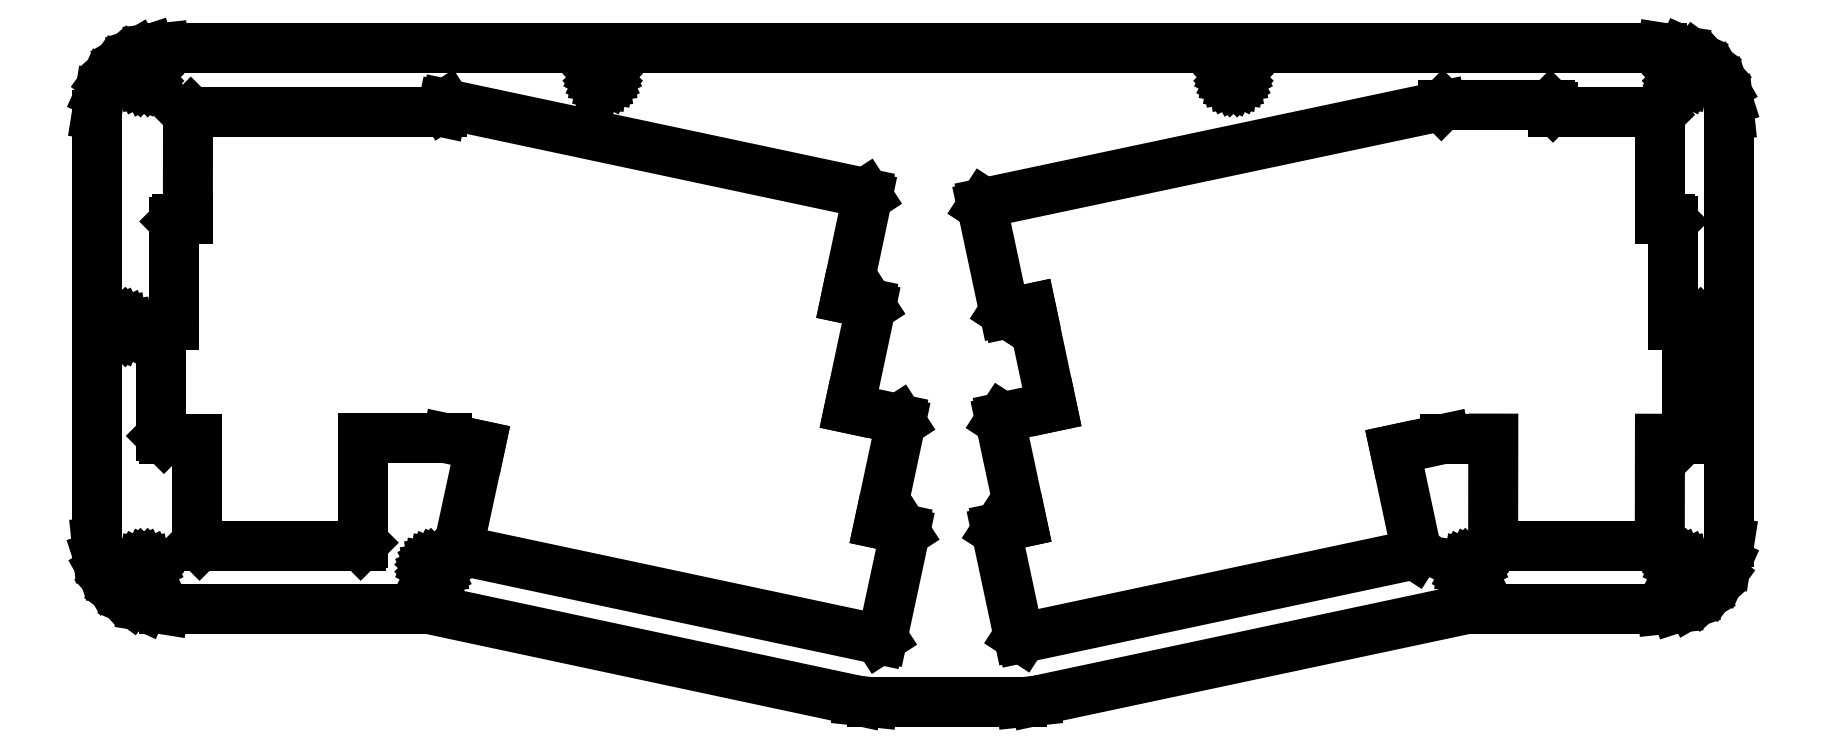
<metadata>
{"format":"dxf","ext":"dxf","renderer":"ezdxf+matplotlib","layout":"modelspace","background":"white","min_lineweight":24,"dpi":150}
</metadata>
<code>
0
SECTION
2
ENTITIES
0
LINE
8
0
10
151.1
20
-105
11
227.7
21
-88.66
0
LINE
8
0
10
227.7
20
-88.66
11
262.9
21
-88.66
0
LINE
8
0
10
262.9
20
-88.66
11
265.4
21
-88.39
0
LINE
8
0
10
265.4
20
-88.39
11
267.8
21
-87.62
0
LINE
8
0
10
267.8
20
-87.62
11
269.9
21
-86.37
0
LINE
8
0
10
269.9
20
-86.37
11
271.8
21
-84.69
0
LINE
8
0
10
271.8
20
-84.69
11
273.3
21
-82.66
0
LINE
8
0
10
273.3
20
-82.66
11
274.3
21
-80.37
0
LINE
8
0
10
274.3
20
-80.37
11
274.9
21
-76.66
0
LINE
8
0
10
274.9
20
-76.66
11
274.9
21
-0.457
0
LINE
8
0
10
274.9
20
-0.457
11
274.6
21
2.038
0
LINE
8
0
10
274.6
20
2.038
11
273.9
21
4.424
0
LINE
8
0
10
273.9
20
4.424
11
272.6
21
6.596
0
LINE
8
0
10
272.6
20
6.596
11
270.9
21
8.461
0
LINE
8
0
10
270.9
20
8.461
11
268.9
21
9.935
0
LINE
8
0
10
268.9
20
9.935
11
266.6
21
10.96
0
LINE
8
0
10
266.6
20
10.96
11
262.9
21
11.54
0
LINE
8
0
10
262.9
20
11.54
11
-4.369
21
11.54
0
LINE
8
0
10
-4.369
20
11.54
11
-6.864
21
11.28
0
LINE
8
0
10
-6.864
20
11.28
11
-9.25
21
10.51
0
LINE
8
0
10
-9.25
20
10.51
11
-11.42
21
9.251
0
LINE
8
0
10
-11.42
20
9.251
11
-13.29
21
7.573
0
LINE
8
0
10
-13.29
20
7.573
11
-14.76
21
5.543
0
LINE
8
0
10
-14.76
20
5.543
11
-15.78
21
3.251
0
LINE
8
0
10
-15.78
20
3.251
11
-16.37
21
-0.457
0
LINE
8
0
10
-16.37
20
-0.457
11
-16.37
21
-76.66
0
LINE
8
0
10
-16.37
20
-76.66
11
-16.11
21
-79.15
0
LINE
8
0
10
-16.11
20
-79.15
11
-15.33
21
-81.54
0
LINE
8
0
10
-15.33
20
-81.54
11
-14.08
21
-83.71
0
LINE
8
0
10
-14.08
20
-83.71
11
-12.4
21
-85.58
0
LINE
8
0
10
-12.4
20
-85.58
11
-10.37
21
-87.05
0
LINE
8
0
10
-10.37
20
-87.05
11
-8.077
21
-88.07
0
LINE
8
0
10
-8.077
20
-88.07
11
-4.369
21
-88.66
0
LINE
8
0
10
-4.369
20
-88.66
11
43.23
21
-88.66
0
LINE
8
0
10
43.23
20
-88.66
11
119.5
21
-105
0
LINE
8
0
10
119.5
20
-105
11
122
21
-105.2
0
LINE
8
0
10
122
20
-105.2
11
148.6
21
-105.2
0
LINE
8
0
10
148.6
20
-105.2
11
151.1
21
-105
0
LINE
8
0
10
-8.245
20
5.236
11
-8.551
21
5.393
0
LINE
8
0
10
-8.551
20
5.393
11
-8.795
21
5.636
0
LINE
8
0
10
-8.795
20
5.636
11
-8.951
21
5.943
0
LINE
8
0
10
-8.951
20
5.943
11
-9.005
21
6.283
0
LINE
8
0
10
-9.005
20
6.283
11
-8.951
21
6.622
0
LINE
8
0
10
-8.951
20
6.622
11
-8.795
21
6.929
0
LINE
8
0
10
-8.795
20
6.929
11
-8.551
21
7.172
0
LINE
8
0
10
-8.551
20
7.172
11
-8.245
21
7.329
0
LINE
8
0
10
-8.245
20
7.329
11
-7.905
21
7.383
0
LINE
8
0
10
-7.905
20
7.383
11
-7.565
21
7.329
0
LINE
8
0
10
-7.565
20
7.329
11
-7.258
21
7.172
0
LINE
8
0
10
-7.258
20
7.172
11
-7.015
21
6.929
0
LINE
8
0
10
-7.015
20
6.929
11
-6.859
21
6.622
0
LINE
8
0
10
-6.859
20
6.622
11
-6.805
21
6.283
0
LINE
8
0
10
-6.805
20
6.283
11
-6.859
21
5.943
0
LINE
8
0
10
-6.859
20
5.943
11
-7.015
21
5.636
0
LINE
8
0
10
-7.015
20
5.636
11
-7.258
21
5.393
0
LINE
8
0
10
-7.258
20
5.393
11
-7.565
21
5.236
0
LINE
8
0
10
-7.565
20
5.236
11
-7.905
21
5.183
0
LINE
8
0
10
-7.905
20
5.183
11
-8.245
21
5.236
0
LINE
8
0
10
73.56
20
5.236
11
73.26
21
5.393
0
LINE
8
0
10
73.26
20
5.393
11
73.01
21
5.636
0
LINE
8
0
10
73.01
20
5.636
11
72.86
21
5.943
0
LINE
8
0
10
72.86
20
5.943
11
72.8
21
6.283
0
LINE
8
0
10
72.8
20
6.283
11
72.86
21
6.622
0
LINE
8
0
10
72.86
20
6.622
11
73.01
21
6.929
0
LINE
8
0
10
73.01
20
6.929
11
73.26
21
7.172
0
LINE
8
0
10
73.26
20
7.172
11
73.56
21
7.329
0
LINE
8
0
10
73.56
20
7.329
11
73.9
21
7.383
0
LINE
8
0
10
73.9
20
7.383
11
74.24
21
7.329
0
LINE
8
0
10
74.24
20
7.329
11
74.55
21
7.172
0
LINE
8
0
10
74.55
20
7.172
11
74.79
21
6.929
0
LINE
8
0
10
74.79
20
6.929
11
74.95
21
6.622
0
LINE
8
0
10
74.95
20
6.622
11
75
21
6.283
0
LINE
8
0
10
75
20
6.283
11
74.95
21
5.943
0
LINE
8
0
10
74.95
20
5.943
11
74.79
21
5.636
0
LINE
8
0
10
74.79
20
5.636
11
74.55
21
5.393
0
LINE
8
0
10
74.55
20
5.393
11
74.24
21
5.236
0
LINE
8
0
10
74.24
20
5.236
11
73.9
21
5.183
0
LINE
8
0
10
73.9
20
5.183
11
73.56
21
5.236
0
LINE
8
0
10
186.1
20
5.236
11
185.8
21
5.393
0
LINE
8
0
10
185.8
20
5.393
11
185.5
21
5.636
0
LINE
8
0
10
185.5
20
5.636
11
185.4
21
5.943
0
LINE
8
0
10
185.4
20
5.943
11
185.3
21
6.283
0
LINE
8
0
10
185.3
20
6.283
11
185.4
21
6.622
0
LINE
8
0
10
185.4
20
6.622
11
185.5
21
6.929
0
LINE
8
0
10
185.5
20
6.929
11
185.8
21
7.172
0
LINE
8
0
10
185.8
20
7.172
11
186.1
21
7.329
0
LINE
8
0
10
186.1
20
7.329
11
186.4
21
7.383
0
LINE
8
0
10
186.4
20
7.383
11
186.8
21
7.329
0
LINE
8
0
10
186.8
20
7.329
11
187.1
21
7.172
0
LINE
8
0
10
187.1
20
7.172
11
187.3
21
6.929
0
LINE
8
0
10
187.3
20
6.929
11
187.5
21
6.622
0
LINE
8
0
10
187.5
20
6.622
11
187.5
21
6.283
0
LINE
8
0
10
187.5
20
6.283
11
187.5
21
5.943
0
LINE
8
0
10
187.5
20
5.943
11
187.3
21
5.636
0
LINE
8
0
10
187.3
20
5.636
11
187.1
21
5.393
0
LINE
8
0
10
187.1
20
5.393
11
186.8
21
5.236
0
LINE
8
0
10
186.8
20
5.236
11
186.4
21
5.183
0
LINE
8
0
10
186.4
20
5.183
11
186.1
21
5.236
0
LINE
8
0
10
266.1
20
5.236
11
265.8
21
5.393
0
LINE
8
0
10
265.8
20
5.393
11
265.5
21
5.636
0
LINE
8
0
10
265.5
20
5.636
11
265.4
21
5.943
0
LINE
8
0
10
265.4
20
5.943
11
265.3
21
6.283
0
LINE
8
0
10
265.3
20
6.283
11
265.4
21
6.622
0
LINE
8
0
10
265.4
20
6.622
11
265.5
21
6.929
0
LINE
8
0
10
265.5
20
6.929
11
265.8
21
7.172
0
LINE
8
0
10
265.8
20
7.172
11
266.1
21
7.329
0
LINE
8
0
10
266.1
20
7.329
11
266.4
21
7.383
0
LINE
8
0
10
266.4
20
7.383
11
266.8
21
7.329
0
LINE
8
0
10
266.8
20
7.329
11
267.1
21
7.172
0
LINE
8
0
10
267.1
20
7.172
11
267.3
21
6.929
0
LINE
8
0
10
267.3
20
6.929
11
267.5
21
6.622
0
LINE
8
0
10
267.5
20
6.622
11
267.5
21
6.283
0
LINE
8
0
10
267.5
20
6.283
11
267.5
21
5.943
0
LINE
8
0
10
267.5
20
5.943
11
267.3
21
5.636
0
LINE
8
0
10
267.3
20
5.636
11
267.1
21
5.393
0
LINE
8
0
10
267.1
20
5.393
11
266.8
21
5.236
0
LINE
8
0
10
266.8
20
5.236
11
266.4
21
5.183
0
LINE
8
0
10
266.4
20
5.183
11
266.1
21
5.236
0
LINE
8
0
10
48.56
20
-78.11
11
48.18
21
-77.52
0
LINE
8
0
10
48.18
20
-77.52
11
52.09
21
-59.41
0
LINE
8
0
10
52.09
20
-59.41
11
46.17
21
-58.16
0
LINE
8
0
10
46.17
20
-58.16
11
31.23
21
-58.16
0
LINE
8
0
10
31.23
20
-58.16
11
31.23
21
-76.76
0
LINE
8
0
10
31.23
20
-76.76
11
30.73
21
-77.26
0
LINE
8
0
10
30.73
20
-77.26
11
1.981
21
-77.26
0
LINE
8
0
10
1.981
20
-77.26
11
1.481
21
-76.76
0
LINE
8
0
10
1.481
20
-76.76
11
1.481
21
-58.21
0
LINE
8
0
10
1.481
20
-58.21
11
-4.369
21
-58.21
0
LINE
8
0
10
-4.369
20
-58.21
11
-4.869
21
-57.71
0
LINE
8
0
10
-4.869
20
-57.71
11
-4.869
21
-38.48
0
LINE
8
0
10
-4.869
20
-38.48
11
-4.369
21
-37.98
0
LINE
8
0
10
-4.369
20
-37.98
11
-2.481
21
-37.98
0
LINE
8
0
10
-2.481
20
-37.98
11
-2.481
21
-19.46
0
LINE
8
0
10
-2.481
20
-19.46
11
-1.981
21
-18.96
0
LINE
8
0
10
-1.981
20
-18.96
11
-0.09308
21
-18.96
0
LINE
8
0
10
-0.09308
20
-18.96
11
-0.06836
21
-0.4056
0
LINE
8
0
10
-0.06836
20
-0.4056
11
0.4316
21
0.09375
0
LINE
8
0
10
0.4316
20
0.09375
11
45.16
21
0.09375
0
LINE
8
0
10
45.16
20
0.09375
11
45.38
21
1.12
0
LINE
8
0
10
45.38
20
1.12
11
45.98
21
1.505
0
LINE
8
0
10
45.98
20
1.505
11
120.8
21
-14.4
0
LINE
8
0
10
120.8
20
-14.4
11
121.1
21
-14.99
0
LINE
8
0
10
121.1
20
-14.99
11
117.3
21
-33.19
0
LINE
8
0
10
117.3
20
-33.19
11
121.4
21
-34.05
0
LINE
8
0
10
121.4
20
-34.05
11
121.7
21
-34.65
0
LINE
8
0
10
121.7
20
-34.65
11
117.9
21
-52.8
0
LINE
8
0
10
117.9
20
-52.8
11
126.7
21
-54.68
0
LINE
8
0
10
126.7
20
-54.68
11
127.1
21
-55.27
0
LINE
8
0
10
127.1
20
-55.27
11
123.2
21
-73.38
0
LINE
8
0
10
123.2
20
-73.38
11
127.5
21
-74.29
0
LINE
8
0
10
127.5
20
-74.29
11
127.8
21
-74.88
0
LINE
8
0
10
127.8
20
-74.88
11
123.8
21
-93.63
0
LINE
8
0
10
123.8
20
-93.63
11
123.2
21
-94.01
0
LINE
8
0
10
123.2
20
-94.01
11
48.56
21
-78.11
0
LINE
8
0
10
148.1
20
-93.37
11
144.1
21
-74.63
0
LINE
8
0
10
144.1
20
-74.63
11
144.5
21
-74.04
0
LINE
8
0
10
144.5
20
-74.04
11
148.7
21
-73.14
0
LINE
8
0
10
148.7
20
-73.14
11
144.8
21
-54.98
0
LINE
8
0
10
144.8
20
-54.98
11
145.2
21
-54.39
0
LINE
8
0
10
145.2
20
-54.39
11
154
21
-52.51
0
LINE
8
0
10
154
20
-52.51
11
150.3
21
-34.97
0
LINE
8
0
10
150.3
20
-34.97
11
146.1
21
-35.86
0
LINE
8
0
10
146.1
20
-35.86
11
145.5
21
-35.48
0
LINE
8
0
10
145.5
20
-35.48
11
141.5
21
-16.74
0
LINE
8
0
10
141.5
20
-16.74
11
141.9
21
-16.15
0
LINE
8
0
10
141.9
20
-16.15
11
223.5
21
1.145
0
LINE
8
0
10
223.5
20
1.145
11
223.7
21
1.389
0
LINE
8
0
10
223.7
20
1.389
11
242.9
21
1.389
0
LINE
8
0
10
242.9
20
1.389
11
243.4
21
0.8887
0
LINE
8
0
10
243.4
20
0.8887
11
243.4
21
0.09375
0
LINE
8
0
10
243.4
20
0.09375
11
262
21
0.09375
0
LINE
8
0
10
262
20
0.09375
11
262.5
21
-0.4062
0
LINE
8
0
10
262.5
20
-0.4062
11
262.5
21
-18.93
0
LINE
8
0
10
262.5
20
-18.93
11
264.4
21
-18.93
0
LINE
8
0
10
264.4
20
-18.93
11
264.9
21
-19.43
0
LINE
8
0
10
264.9
20
-19.43
11
264.9
21
-37.98
0
LINE
8
0
10
264.9
20
-37.98
11
266.8
21
-37.98
0
LINE
8
0
10
266.8
20
-37.98
11
267.3
21
-38.48
0
LINE
8
0
10
267.3
20
-38.48
11
267.3
21
-57.71
0
LINE
8
0
10
267.3
20
-57.71
11
266.8
21
-58.21
0
LINE
8
0
10
266.8
20
-58.21
11
262.5
21
-58.21
0
LINE
8
0
10
262.5
20
-58.21
11
262.5
21
-76.76
0
LINE
8
0
10
262.5
20
-76.76
11
262
21
-77.26
0
LINE
8
0
10
262
20
-77.26
11
233.2
21
-77.26
0
LINE
8
0
10
233.2
20
-77.26
11
232.7
21
-76.76
0
LINE
8
0
10
232.7
20
-76.76
11
232.8
21
-58.18
0
LINE
8
0
10
232.8
20
-58.18
11
224.2
21
-58.18
0
LINE
8
0
10
224.2
20
-58.18
11
215.2
21
-60.12
0
LINE
8
0
10
215.2
20
-60.12
11
219.1
21
-78.26
0
LINE
8
0
10
219.1
20
-78.26
11
218.7
21
-78.85
0
LINE
8
0
10
218.7
20
-78.85
11
148.7
21
-93.76
0
LINE
8
0
10
148.7
20
-93.76
11
148.1
21
-93.37
0
LINE
8
0
10
-12.24
20
-39.33
11
-12.55
21
-39.17
0
LINE
8
0
10
-12.55
20
-39.17
11
-12.79
21
-38.93
0
LINE
8
0
10
-12.79
20
-38.93
11
-12.95
21
-38.62
0
LINE
8
0
10
-12.95
20
-38.62
11
-13
21
-38.28
0
LINE
8
0
10
-13
20
-38.28
11
-12.95
21
-37.94
0
LINE
8
0
10
-12.95
20
-37.94
11
-12.79
21
-37.64
0
LINE
8
0
10
-12.79
20
-37.64
11
-12.55
21
-37.39
0
LINE
8
0
10
-12.55
20
-37.39
11
-12.24
21
-37.24
0
LINE
8
0
10
-12.24
20
-37.24
11
-11.9
21
-37.18
0
LINE
8
0
10
-11.9
20
-37.18
11
-11.56
21
-37.24
0
LINE
8
0
10
-11.56
20
-37.24
11
-11.26
21
-37.39
0
LINE
8
0
10
-11.26
20
-37.39
11
-11.01
21
-37.64
0
LINE
8
0
10
-11.01
20
-37.64
11
-10.86
21
-37.94
0
LINE
8
0
10
-10.86
20
-37.94
11
-10.8
21
-38.28
0
LINE
8
0
10
-10.8
20
-38.28
11
-10.86
21
-38.62
0
LINE
8
0
10
-10.86
20
-38.62
11
-11.01
21
-38.93
0
LINE
8
0
10
-11.01
20
-38.93
11
-11.26
21
-39.17
0
LINE
8
0
10
-11.26
20
-39.17
11
-11.56
21
-39.33
0
LINE
8
0
10
-11.56
20
-39.33
11
-11.9
21
-39.38
0
LINE
8
0
10
-11.9
20
-39.38
11
-12.24
21
-39.33
0
LINE
8
0
10
270.1
20
-39.33
11
269.8
21
-39.17
0
LINE
8
0
10
269.8
20
-39.17
11
269.5
21
-38.93
0
LINE
8
0
10
269.5
20
-38.93
11
269.4
21
-38.62
0
LINE
8
0
10
269.4
20
-38.62
11
269.3
21
-38.28
0
LINE
8
0
10
269.3
20
-38.28
11
269.4
21
-37.94
0
LINE
8
0
10
269.4
20
-37.94
11
269.5
21
-37.64
0
LINE
8
0
10
269.5
20
-37.64
11
269.8
21
-37.39
0
LINE
8
0
10
269.8
20
-37.39
11
270.1
21
-37.24
0
LINE
8
0
10
270.1
20
-37.24
11
270.4
21
-37.18
0
LINE
8
0
10
270.4
20
-37.18
11
270.8
21
-37.24
0
LINE
8
0
10
270.8
20
-37.24
11
271.1
21
-37.39
0
LINE
8
0
10
271.1
20
-37.39
11
271.3
21
-37.64
0
LINE
8
0
10
271.3
20
-37.64
11
271.5
21
-37.94
0
LINE
8
0
10
271.5
20
-37.94
11
271.5
21
-38.28
0
LINE
8
0
10
271.5
20
-38.28
11
271.5
21
-38.62
0
LINE
8
0
10
271.5
20
-38.62
11
271.3
21
-38.93
0
LINE
8
0
10
271.3
20
-38.93
11
271.1
21
-39.17
0
LINE
8
0
10
271.1
20
-39.17
11
270.8
21
-39.33
0
LINE
8
0
10
270.8
20
-39.33
11
270.4
21
-39.38
0
LINE
8
0
10
270.4
20
-39.38
11
270.1
21
-39.33
0
LINE
8
0
10
-8.245
20
-82.33
11
-8.551
21
-82.17
0
LINE
8
0
10
-8.551
20
-82.17
11
-8.795
21
-81.93
0
LINE
8
0
10
-8.795
20
-81.93
11
-8.951
21
-81.62
0
LINE
8
0
10
-8.951
20
-81.62
11
-9.005
21
-81.28
0
LINE
8
0
10
-9.005
20
-81.28
11
-8.951
21
-80.94
0
LINE
8
0
10
-8.951
20
-80.94
11
-8.795
21
-80.64
0
LINE
8
0
10
-8.795
20
-80.64
11
-8.551
21
-80.39
0
LINE
8
0
10
-8.551
20
-80.39
11
-8.245
21
-80.24
0
LINE
8
0
10
-8.245
20
-80.24
11
-7.905
21
-80.18
0
LINE
8
0
10
-7.905
20
-80.18
11
-7.565
21
-80.24
0
LINE
8
0
10
-7.565
20
-80.24
11
-7.258
21
-80.39
0
LINE
8
0
10
-7.258
20
-80.39
11
-7.015
21
-80.64
0
LINE
8
0
10
-7.015
20
-80.64
11
-6.859
21
-80.94
0
LINE
8
0
10
-6.859
20
-80.94
11
-6.805
21
-81.28
0
LINE
8
0
10
-6.805
20
-81.28
11
-6.859
21
-81.62
0
LINE
8
0
10
-6.859
20
-81.62
11
-7.015
21
-81.93
0
LINE
8
0
10
-7.015
20
-81.93
11
-7.258
21
-82.17
0
LINE
8
0
10
-7.258
20
-82.17
11
-7.565
21
-82.33
0
LINE
8
0
10
-7.565
20
-82.33
11
-7.905
21
-82.38
0
LINE
8
0
10
-7.905
20
-82.38
11
-8.245
21
-82.33
0
LINE
8
0
10
266.1
20
-82.33
11
265.8
21
-82.17
0
LINE
8
0
10
265.8
20
-82.17
11
265.5
21
-81.93
0
LINE
8
0
10
265.5
20
-81.93
11
265.4
21
-81.62
0
LINE
8
0
10
265.4
20
-81.62
11
265.3
21
-81.28
0
LINE
8
0
10
265.3
20
-81.28
11
265.4
21
-80.94
0
LINE
8
0
10
265.4
20
-80.94
11
265.5
21
-80.64
0
LINE
8
0
10
265.5
20
-80.64
11
265.8
21
-80.39
0
LINE
8
0
10
265.8
20
-80.39
11
266.1
21
-80.24
0
LINE
8
0
10
266.1
20
-80.24
11
266.4
21
-80.18
0
LINE
8
0
10
266.4
20
-80.18
11
266.8
21
-80.24
0
LINE
8
0
10
266.8
20
-80.24
11
267.1
21
-80.39
0
LINE
8
0
10
267.1
20
-80.39
11
267.3
21
-80.64
0
LINE
8
0
10
267.3
20
-80.64
11
267.5
21
-80.94
0
LINE
8
0
10
267.5
20
-80.94
11
267.5
21
-81.28
0
LINE
8
0
10
267.5
20
-81.28
11
267.5
21
-81.62
0
LINE
8
0
10
267.5
20
-81.62
11
267.3
21
-81.93
0
LINE
8
0
10
267.3
20
-81.93
11
267.1
21
-82.17
0
LINE
8
0
10
267.1
20
-82.17
11
266.8
21
-82.33
0
LINE
8
0
10
266.8
20
-82.33
11
266.4
21
-82.38
0
LINE
8
0
10
266.4
20
-82.38
11
266.1
21
-82.33
0
LINE
8
0
10
43.56
20
-82.33
11
43.26
21
-82.17
0
LINE
8
0
10
43.26
20
-82.17
11
43.01
21
-81.93
0
LINE
8
0
10
43.01
20
-81.93
11
42.86
21
-81.62
0
LINE
8
0
10
42.86
20
-81.62
11
42.8
21
-81.28
0
LINE
8
0
10
42.8
20
-81.28
11
42.86
21
-80.94
0
LINE
8
0
10
42.86
20
-80.94
11
43.01
21
-80.64
0
LINE
8
0
10
43.01
20
-80.64
11
43.26
21
-80.39
0
LINE
8
0
10
43.26
20
-80.39
11
43.56
21
-80.24
0
LINE
8
0
10
43.56
20
-80.24
11
43.9
21
-80.18
0
LINE
8
0
10
43.9
20
-80.18
11
44.24
21
-80.24
0
LINE
8
0
10
44.24
20
-80.24
11
44.55
21
-80.39
0
LINE
8
0
10
44.55
20
-80.39
11
44.79
21
-80.64
0
LINE
8
0
10
44.79
20
-80.64
11
44.95
21
-80.94
0
LINE
8
0
10
44.95
20
-80.94
11
45
21
-81.28
0
LINE
8
0
10
45
20
-81.28
11
44.95
21
-81.62
0
LINE
8
0
10
44.95
20
-81.62
11
44.79
21
-81.93
0
LINE
8
0
10
44.79
20
-81.93
11
44.55
21
-82.17
0
LINE
8
0
10
44.55
20
-82.17
11
44.24
21
-82.33
0
LINE
8
0
10
44.24
20
-82.33
11
43.9
21
-82.38
0
LINE
8
0
10
43.9
20
-82.38
11
43.56
21
-82.33
0
LINE
8
0
10
228.1
20
-82.33
11
227.8
21
-82.17
0
LINE
8
0
10
227.8
20
-82.17
11
227.5
21
-81.93
0
LINE
8
0
10
227.5
20
-81.93
11
227.4
21
-81.62
0
LINE
8
0
10
227.4
20
-81.62
11
227.3
21
-81.28
0
LINE
8
0
10
227.3
20
-81.28
11
227.4
21
-80.94
0
LINE
8
0
10
227.4
20
-80.94
11
227.5
21
-80.64
0
LINE
8
0
10
227.5
20
-80.64
11
227.8
21
-80.39
0
LINE
8
0
10
227.8
20
-80.39
11
228.1
21
-80.24
0
LINE
8
0
10
228.1
20
-80.24
11
228.4
21
-80.18
0
LINE
8
0
10
228.4
20
-80.18
11
228.8
21
-80.24
0
LINE
8
0
10
228.8
20
-80.24
11
229.1
21
-80.39
0
LINE
8
0
10
229.1
20
-80.39
11
229.3
21
-80.64
0
LINE
8
0
10
229.3
20
-80.64
11
229.5
21
-80.94
0
LINE
8
0
10
229.5
20
-80.94
11
229.5
21
-81.28
0
LINE
8
0
10
229.5
20
-81.28
11
229.5
21
-81.62
0
LINE
8
0
10
229.5
20
-81.62
11
229.3
21
-81.93
0
LINE
8
0
10
229.3
20
-81.93
11
229.1
21
-82.17
0
LINE
8
0
10
229.1
20
-82.17
11
228.8
21
-82.33
0
LINE
8
0
10
228.8
20
-82.33
11
228.4
21
-82.38
0
LINE
8
0
10
228.4
20
-82.38
11
228.1
21
-82.33
0
ENDSEC
0
EOF

</code>
